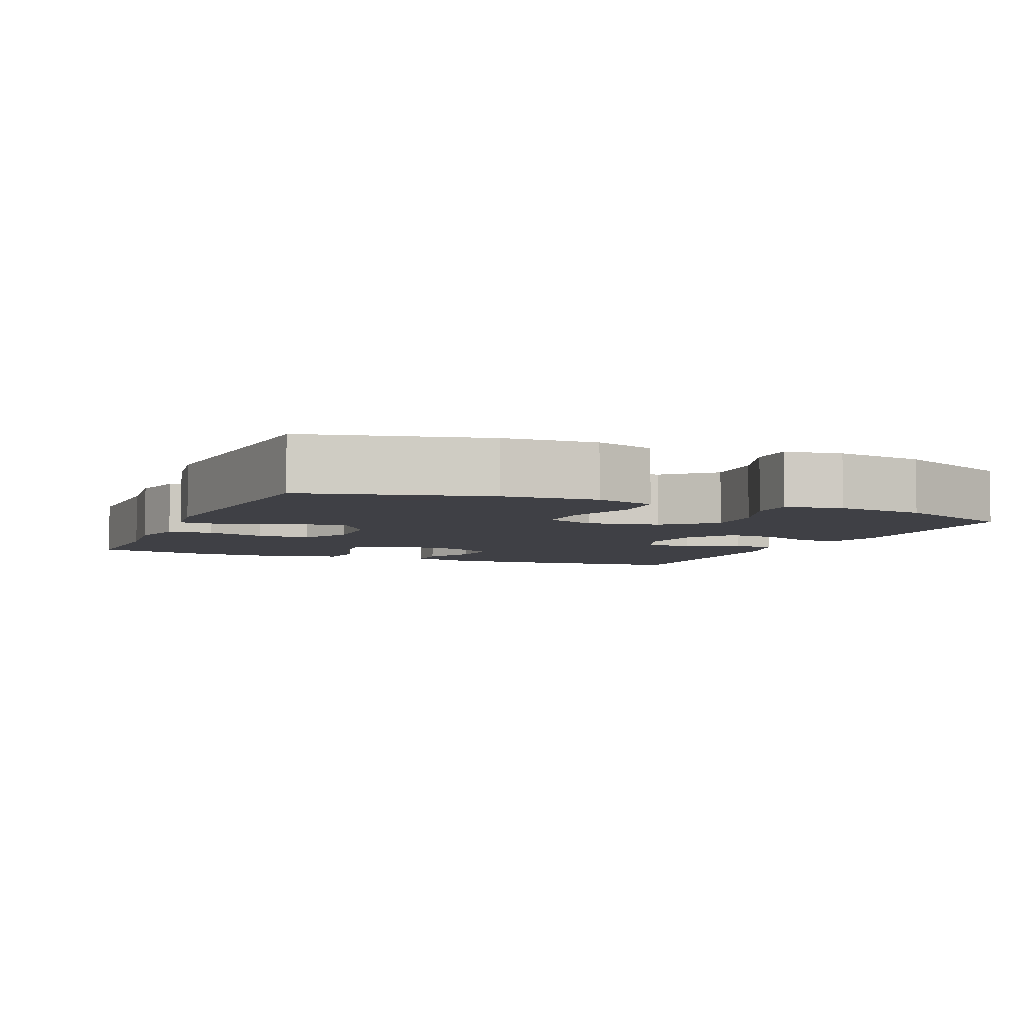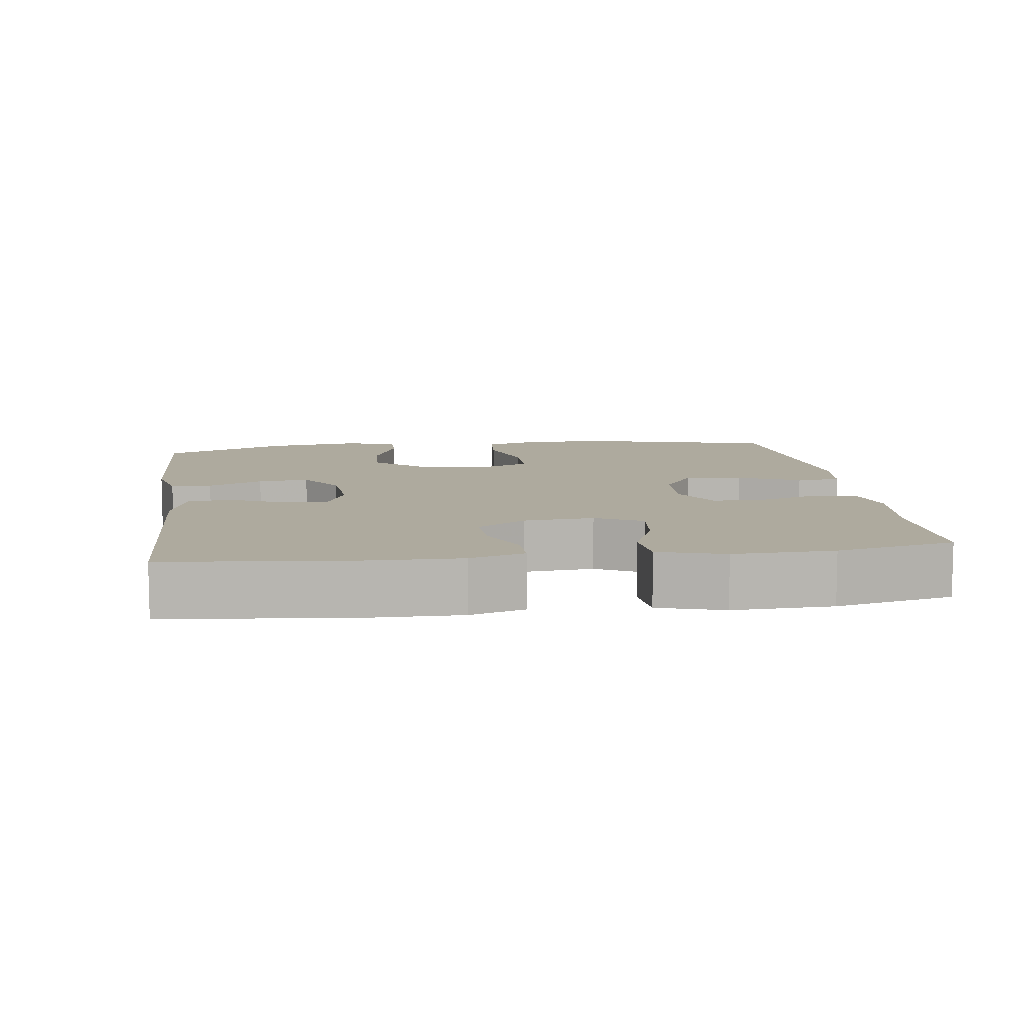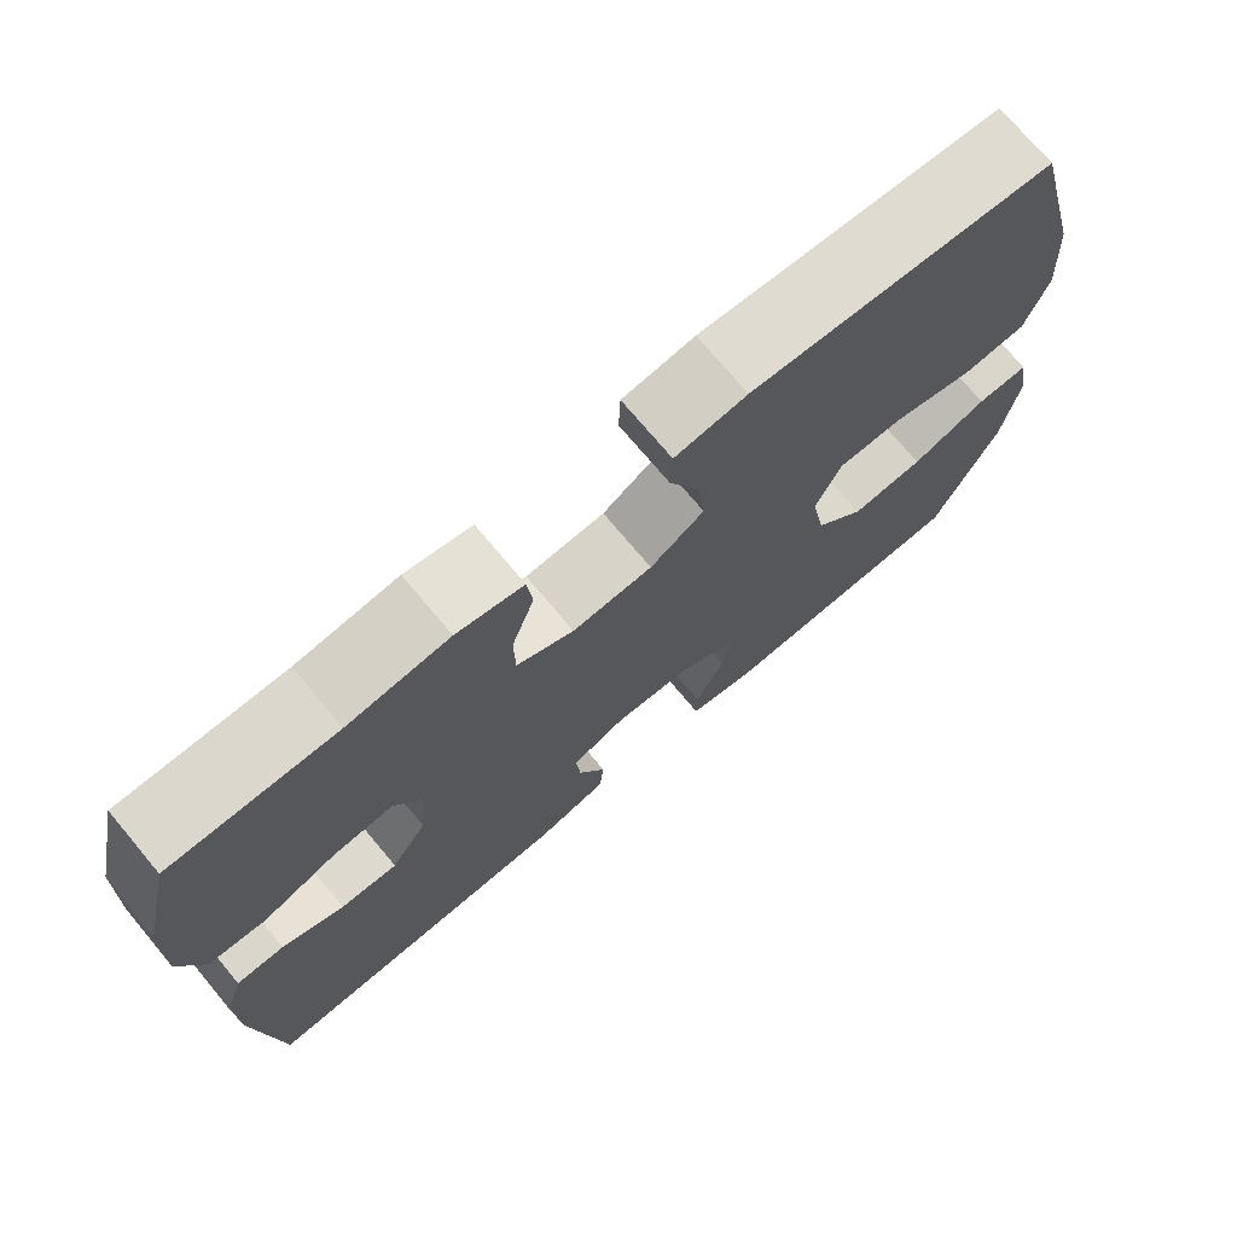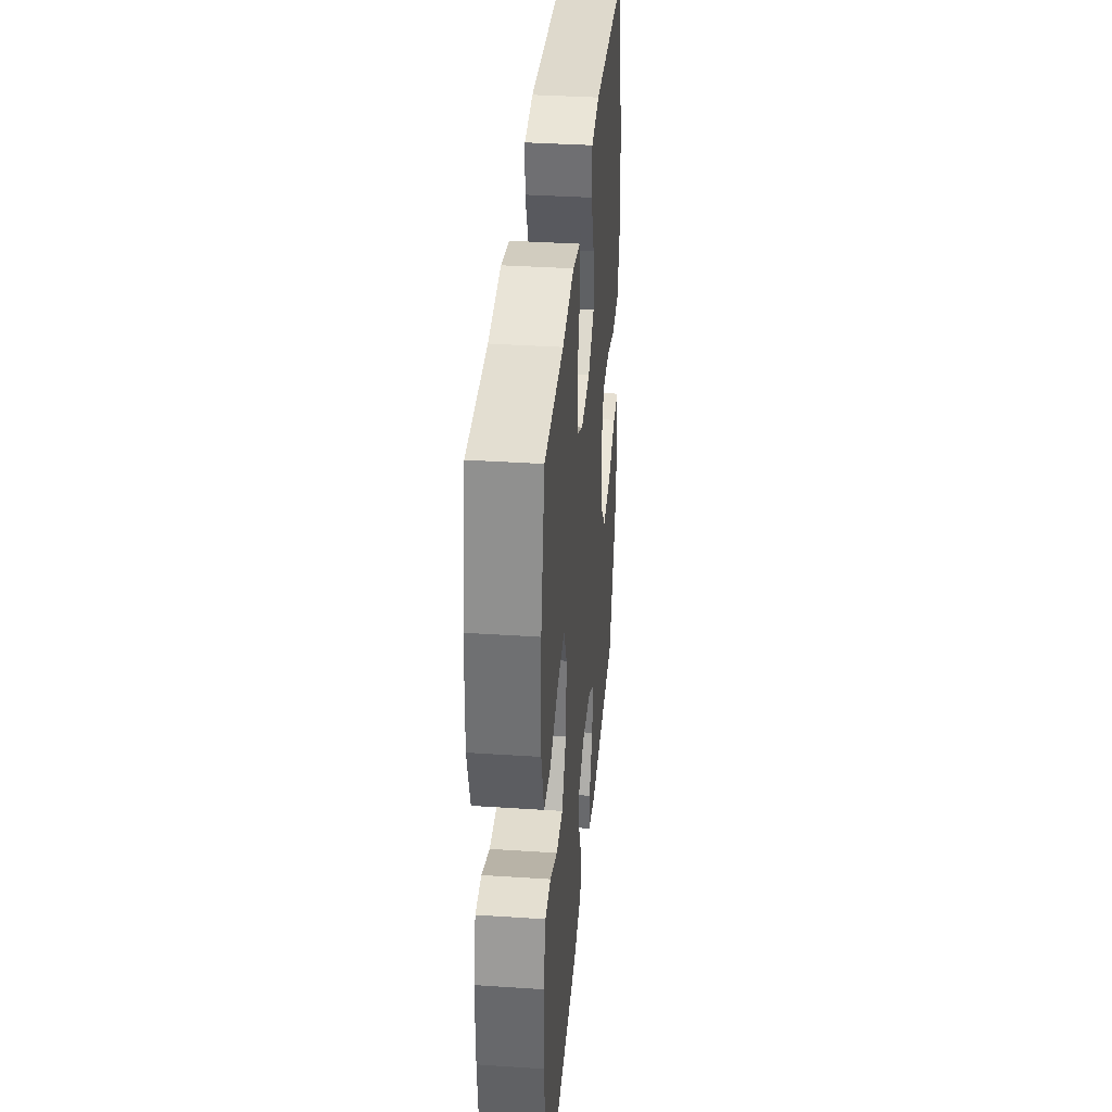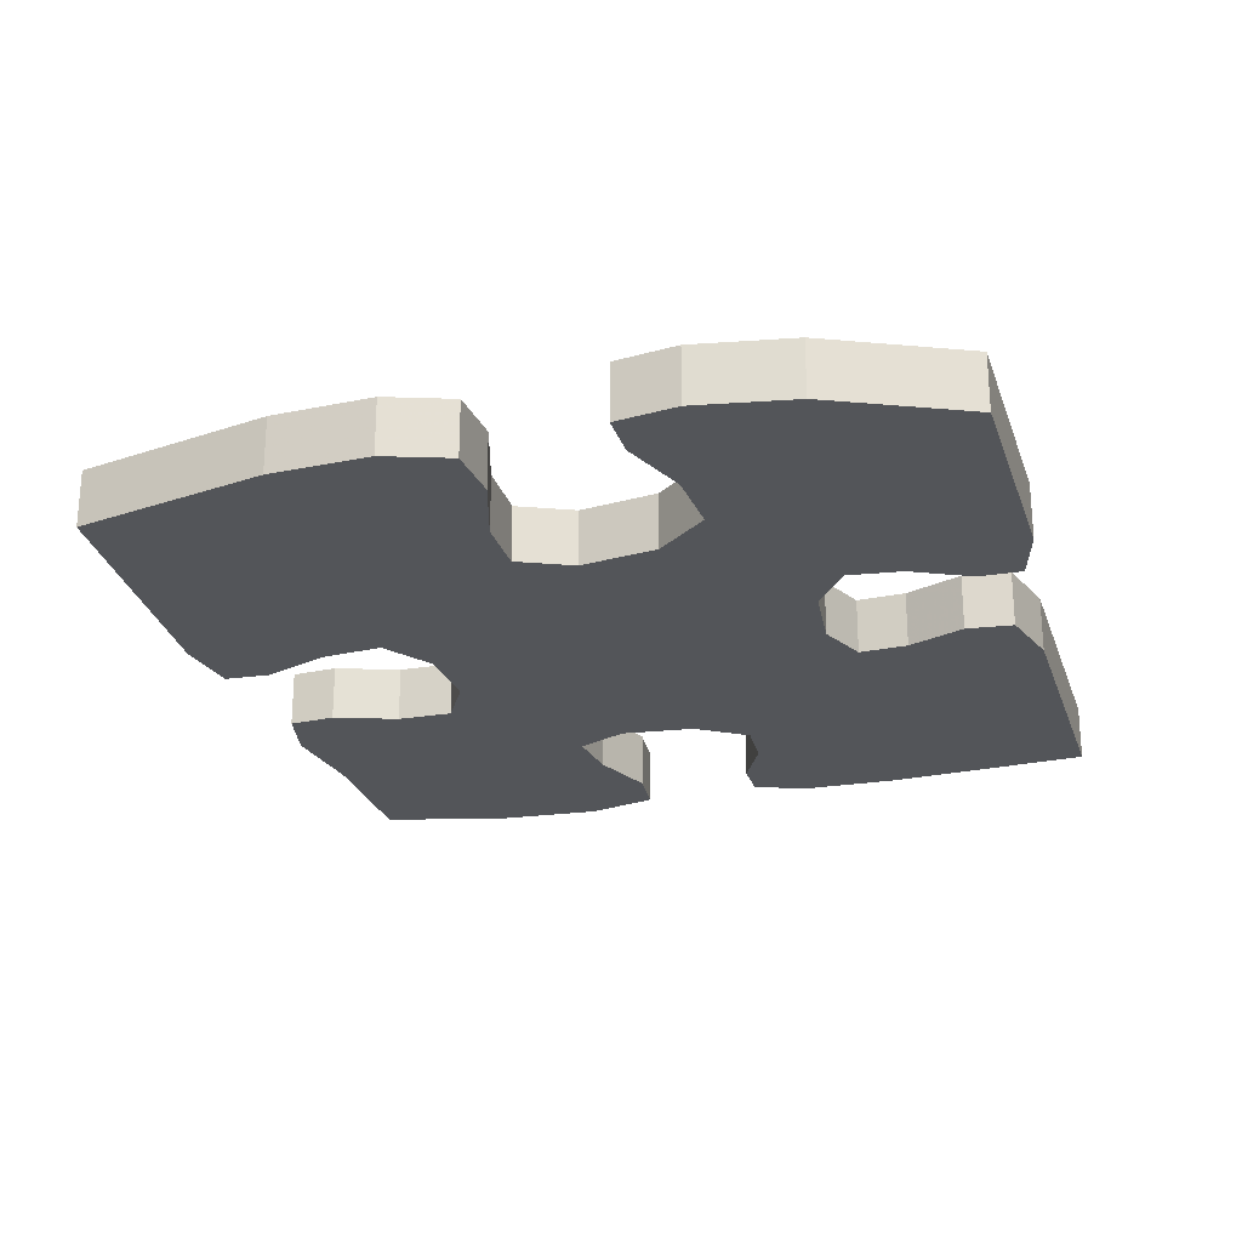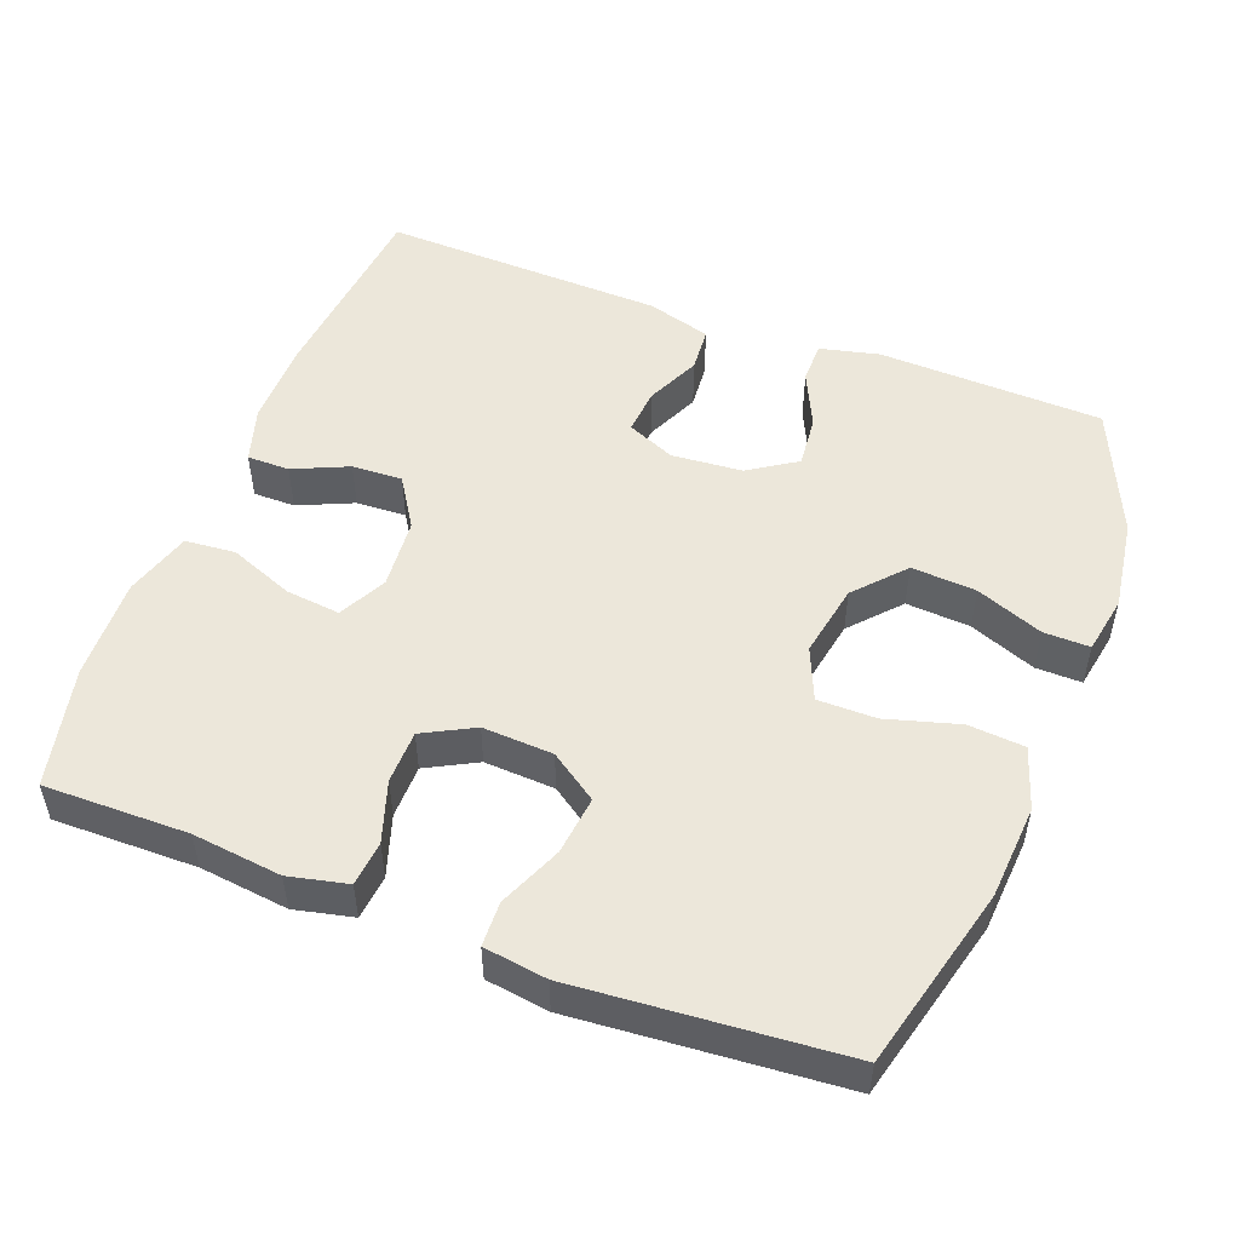
<metadata>
{"format":"obj","ext":"obj","renderer":"f3d","projection":"perspective","resolution":1024,"background":"white","views":[{"elev":-5.2,"azim":66.9,"up":"+Y"},{"elev":9.2,"azim":-97.7,"up":"+Y"},{"elev":73.6,"azim":-40.0,"up":"+Z"},{"elev":36.6,"azim":-85.1,"up":"+Z"},{"elev":-24.0,"azim":105.0,"up":"+Y"},{"elev":51.2,"azim":20.9,"up":"+Y"}]}
</metadata>
<code>
v 0.5 0.07 0.5
v 0.563 0.07 0.254
v 0.572 0.07 0.127
v 0.545 0.07 0.044
v 0.469 0.07 0.038
v 0.372 0.07 0.066
v 0.293 0.07 0.066
v 0.263 0.07 -0.004
v 0.281 0.07 -0.103
v 0.34 0.07 -0.169
v 0.427 0.07 -0.163
v 0.517 0.07 -0.128
v 0.579 0.07 -0.127
v 0.593 0.07 -0.205
v 0.575 0.07 -0.328
v 0.5 0.07 -0.5
v 0.197 0.07 -0.51
v 0.117 0.07 -0.491
v 0.117 0.07 -0.435
v 0.152 0.07 -0.36
v 0.159 0.07 -0.29
v 0.095 0.07 -0.248
v 0 0.07 -0.24
v -0.065 0.07 -0.268
v -0.06 0.07 -0.33
v -0.027 0.07 -0.403
v -0.032 0.07 -0.463
v -0.118 0.07 -0.488
v -0.5 0.07 -0.5
v -0.526 0.07 -0.236
v -0.527 0.07 -0.119
v -0.504 0.07 -0.044
v -0.447 0.07 -0.044
v -0.373 0.07 -0.077
v -0.305 0.07 -0.08
v -0.262 0.07 -0.013
v -0.254 0.07 0.083
v -0.287 0.07 0.147
v -0.36 0.07 0.139
v -0.447 0.07 0.105
v -0.515 0.07 0.111
v -0.542 0.07 0.201
v -0.537 0.07 0.338
v -0.5 0.07 0.5
v -0.306 0.07 0.498
v -0.186 0.07 0.512
v -0.107 0.07 0.494
v -0.101 0.07 0.434
v -0.128 0.07 0.352
v -0.127 0.07 0.28
v -0.059 0.07 0.244
v 0.036 0.07 0.249
v 0.1 0.07 0.293
v 0.091 0.07 0.372
v 0.055 0.07 0.457
v 0.057 0.07 0.517
v 0.142 0.07 0.529
v 0.5 0 0.5
v 0.563 0 0.254
v 0.572 0 0.127
v 0.545 0 0.044
v 0.469 0 0.038
v 0.372 0 0.066
v 0.293 0 0.066
v 0.263 0 -0.004
v 0.281 0 -0.103
v 0.34 0 -0.169
v 0.427 0 -0.163
v 0.517 0 -0.128
v 0.579 0 -0.127
v 0.593 0 -0.205
v 0.575 0 -0.328
v 0.5 0 -0.5
v 0.197 0 -0.51
v 0.117 0 -0.491
v 0.117 0 -0.435
v 0.152 0 -0.36
v 0.159 0 -0.29
v 0.095 0 -0.248
v 0 0 -0.24
v -0.065 0 -0.268
v -0.06 0 -0.33
v -0.027 0 -0.403
v -0.032 0 -0.463
v -0.118 0 -0.488
v -0.5 0 -0.5
v -0.526 0 -0.236
v -0.527 0 -0.119
v -0.504 0 -0.044
v -0.447 0 -0.044
v -0.373 0 -0.077
v -0.305 0 -0.08
v -0.262 0 -0.013
v -0.254 0 0.083
v -0.287 0 0.147
v -0.36 0 0.139
v -0.447 0 0.105
v -0.515 0 0.111
v -0.542 0 0.201
v -0.537 0 0.338
v -0.5 0 0.5
v -0.306 0 0.498
v -0.186 0 0.512
v -0.107 0 0.494
v -0.101 0 0.434
v -0.128 0 0.352
v -0.127 0 0.28
v -0.059 0 0.244
v 0.036 0 0.249
v 0.1 0 0.293
v 0.091 0 0.372
v 0.055 0 0.457
v 0.057 0 0.517
v 0.142 0 0.529
f 4 5 6
f 3 4 6
f 2 3 6
f 1 2 6
f 57 1 6
f 56 57 6
f 55 56 6
f 54 55 6
f 53 54 6 7
f 52 53 7 8
f 51 52 8 9
f 50 51 9 10
f 47 48 49
f 46 47 49
f 45 46 49
f 45 49 50
f 44 45 50
f 43 44 50
f 42 43 50
f 41 42 50
f 40 41 50
f 39 40 50
f 38 39 50
f 37 38 50 10
f 32 33 34
f 31 32 34
f 30 31 34
f 29 30 34
f 28 29 34
f 27 28 34
f 26 27 34
f 25 26 34
f 24 25 34 35
f 23 24 35 36
f 18 19 20
f 17 18 20
f 16 17 20
f 15 16 20
f 14 15 20
f 13 14 20
f 12 13 20
f 11 12 20
f 10 11 20 21
f 36 37 10
f 23 36 10
f 22 23 10
f 10 21 22
f 63 62 61
f 63 61 60
f 63 60 59
f 63 59 58
f 63 58 114
f 63 114 113
f 63 113 112
f 63 112 111
f 64 63 111 110
f 65 64 110 109
f 66 65 109 108
f 67 66 108 107
f 106 105 104
f 106 104 103
f 106 103 102
f 107 106 102
f 107 102 101
f 107 101 100
f 107 100 99
f 107 99 98
f 107 98 97
f 107 97 96
f 107 96 95
f 67 107 95 94
f 91 90 89
f 91 89 88
f 91 88 87
f 91 87 86
f 91 86 85
f 91 85 84
f 91 84 83
f 91 83 82
f 92 91 82 81
f 93 92 81 80
f 77 76 75
f 77 75 74
f 77 74 73
f 77 73 72
f 77 72 71
f 77 71 70
f 77 70 69
f 77 69 68
f 78 77 68 67
f 67 94 93
f 67 93 80
f 67 80 79
f 79 78 67
f 1 58 59 2
f 2 59 60 3
f 3 60 61 4
f 4 61 62 5
f 5 62 63 6
f 6 63 64 7
f 7 64 65 8
f 8 65 66 9
f 9 66 67 10
f 10 67 68 11
f 11 68 69 12
f 12 69 70 13
f 13 70 71 14
f 14 71 72 15
f 15 72 73 16
f 16 73 74 17
f 17 74 75 18
f 18 75 76 19
f 19 76 77 20
f 20 77 78 21
f 21 78 79 22
f 22 79 80 23
f 23 80 81 24
f 24 81 82 25
f 25 82 83 26
f 26 83 84 27
f 27 84 85 28
f 28 85 86 29
f 29 86 87 30
f 30 87 88 31
f 31 88 89 32
f 32 89 90 33
f 33 90 91 34
f 34 91 92 35
f 35 92 93 36
f 36 93 94 37
f 37 94 95 38
f 38 95 96 39
f 39 96 97 40
f 40 97 98 41
f 41 98 99 42
f 42 99 100 43
f 43 100 101 44
f 44 101 102 45
f 45 102 103 46
f 46 103 104 47
f 47 104 105 48
f 48 105 106 49
f 49 106 107 50
f 50 107 108 51
f 51 108 109 52
f 52 109 110 53
f 53 110 111 54
f 54 111 112 55
f 55 112 113 56
f 56 113 114 57
f 57 114 58 1

</code>
